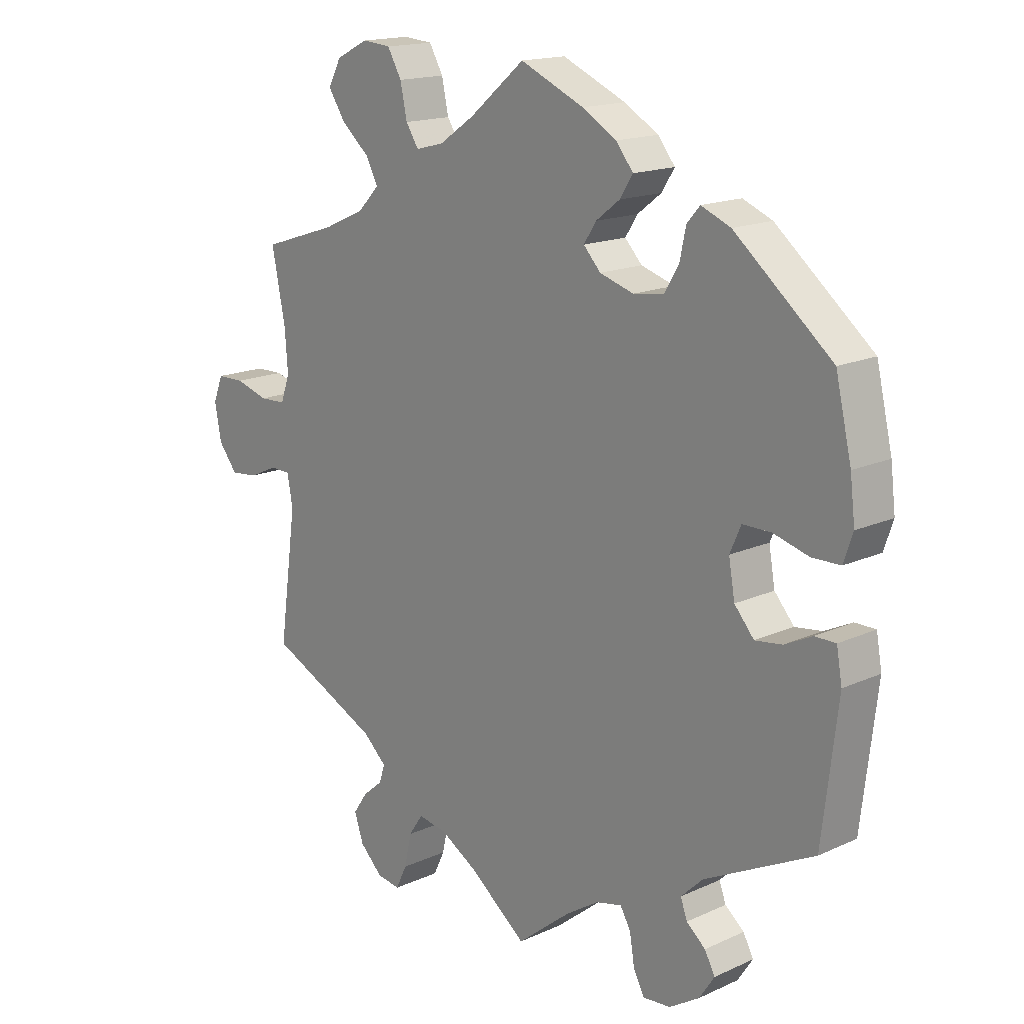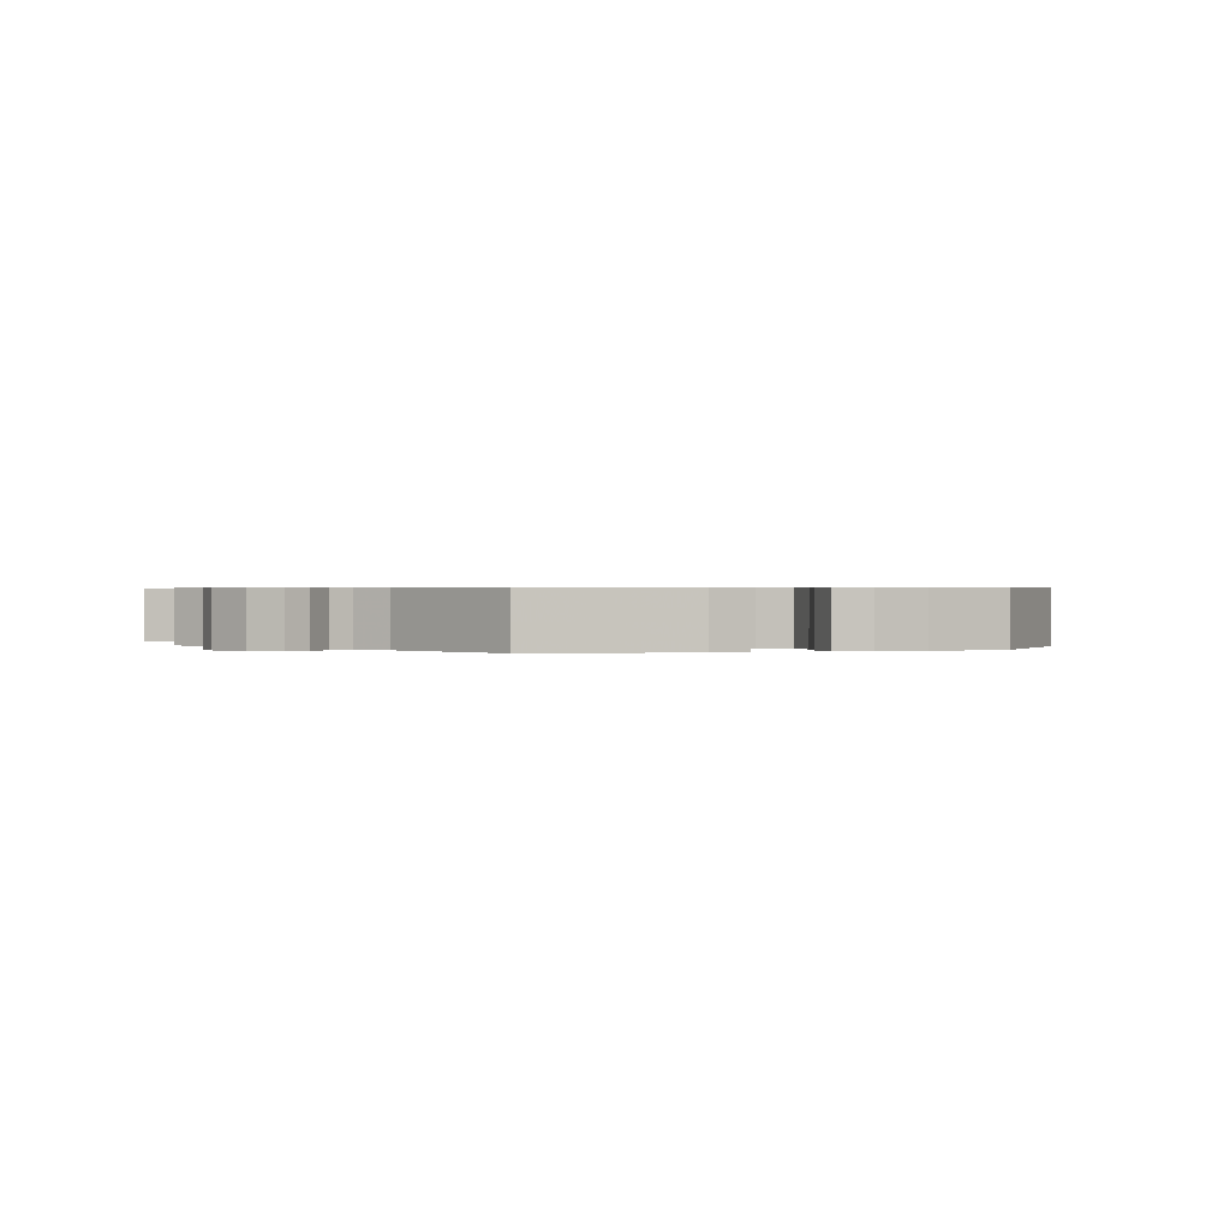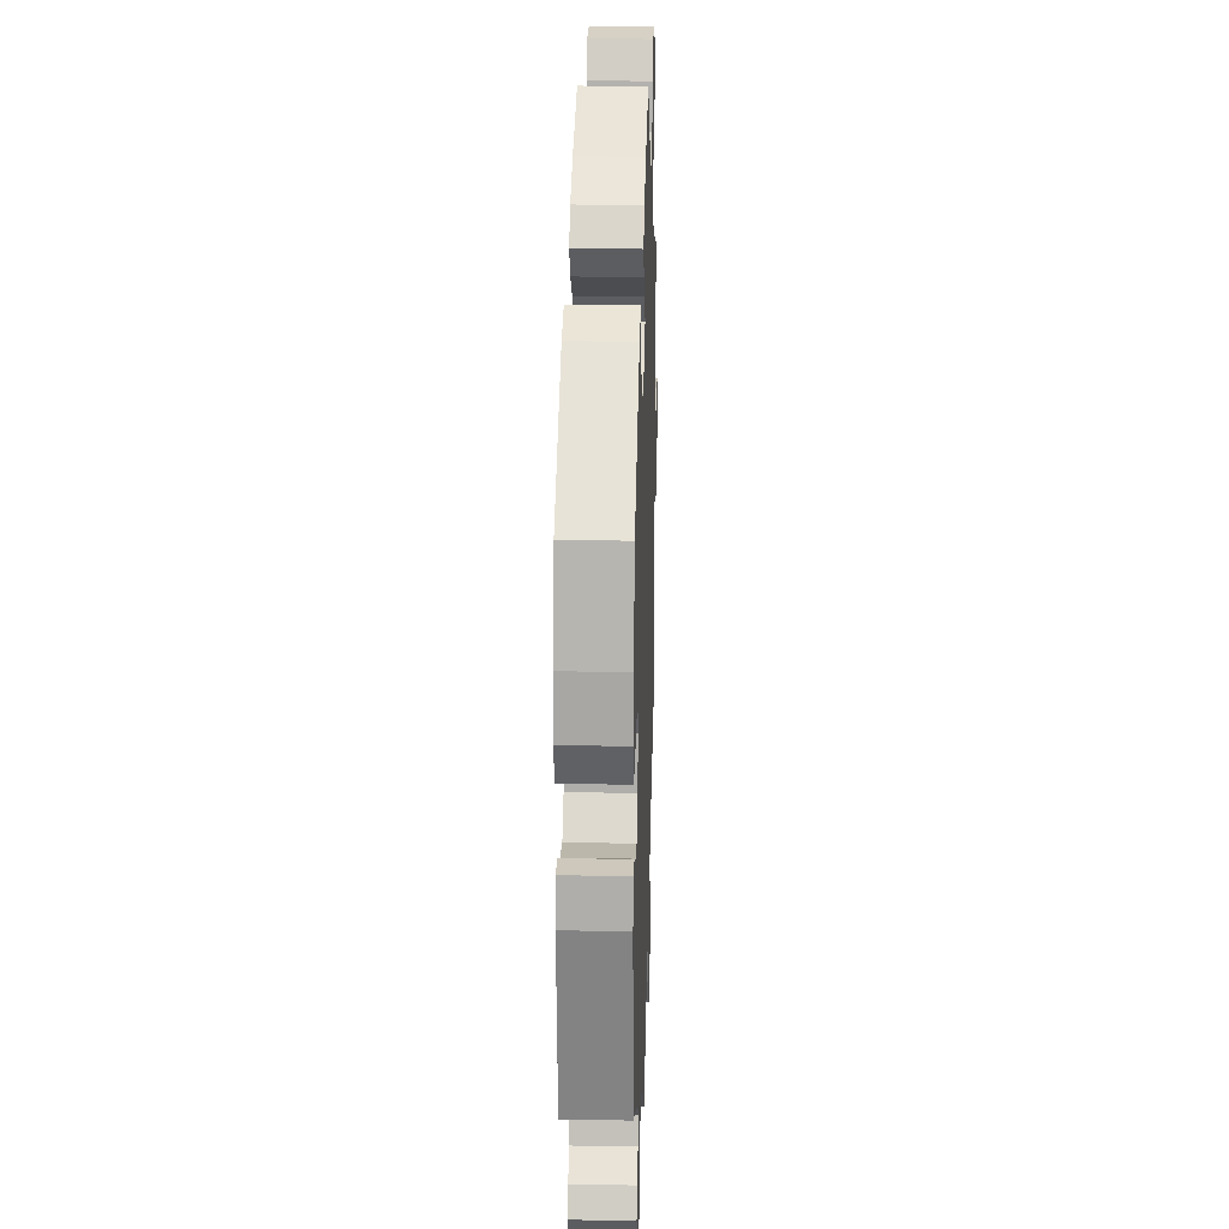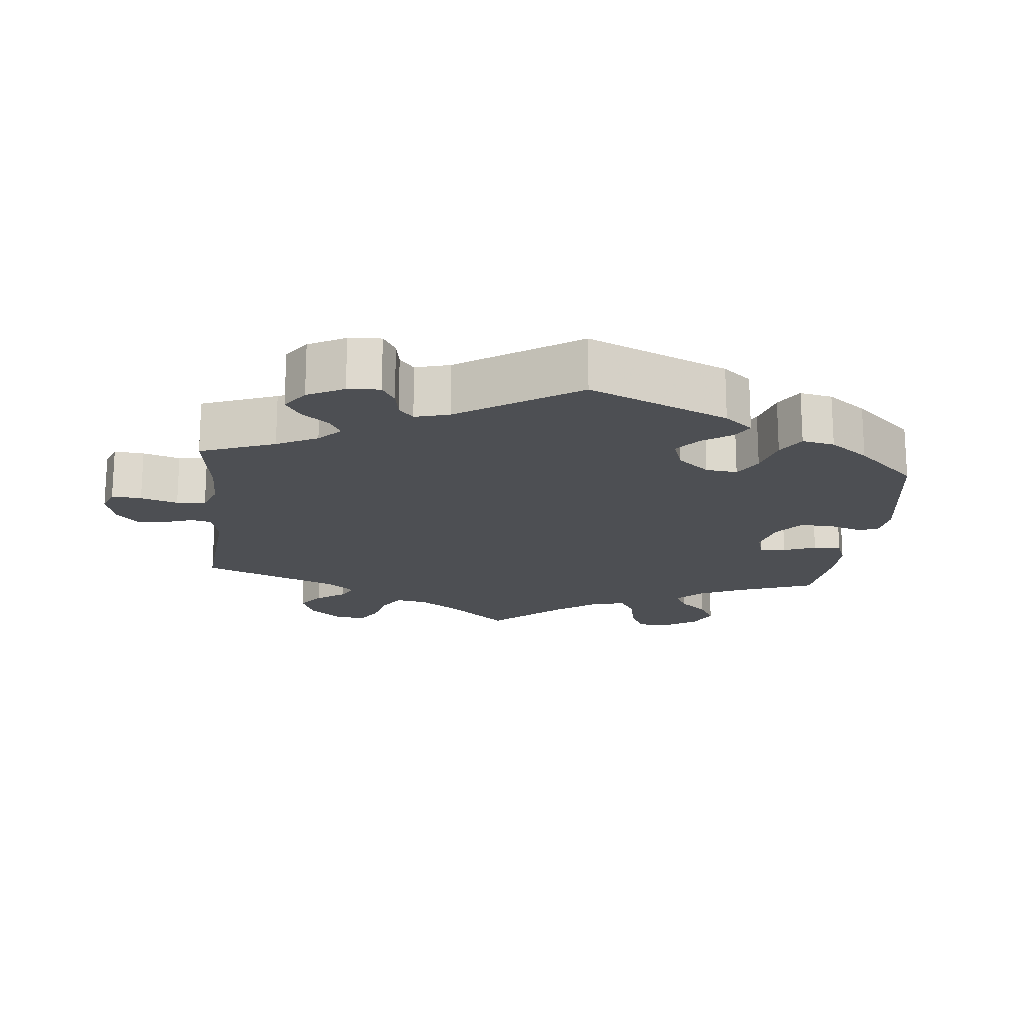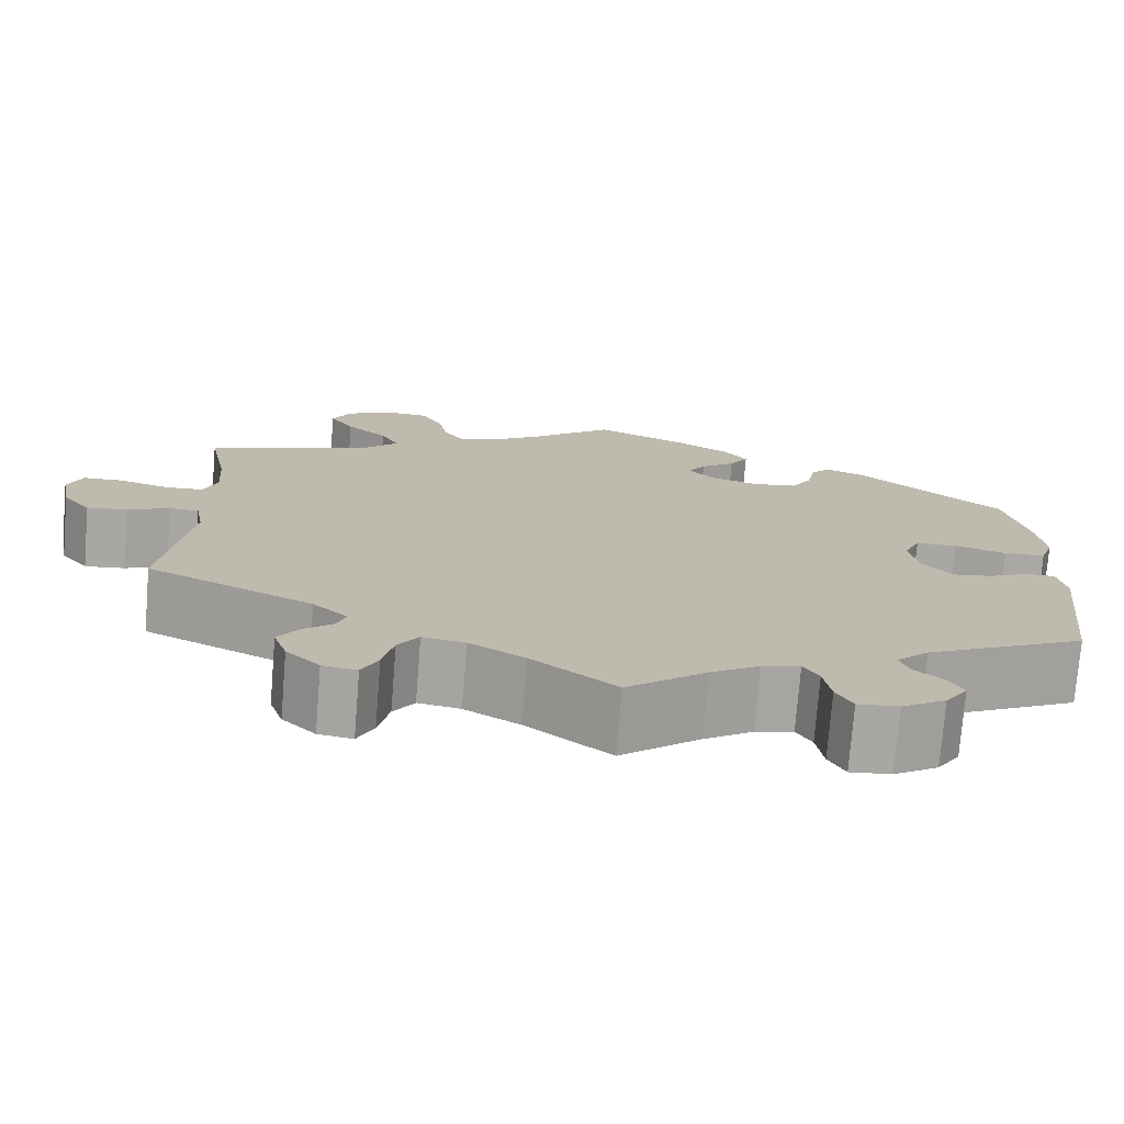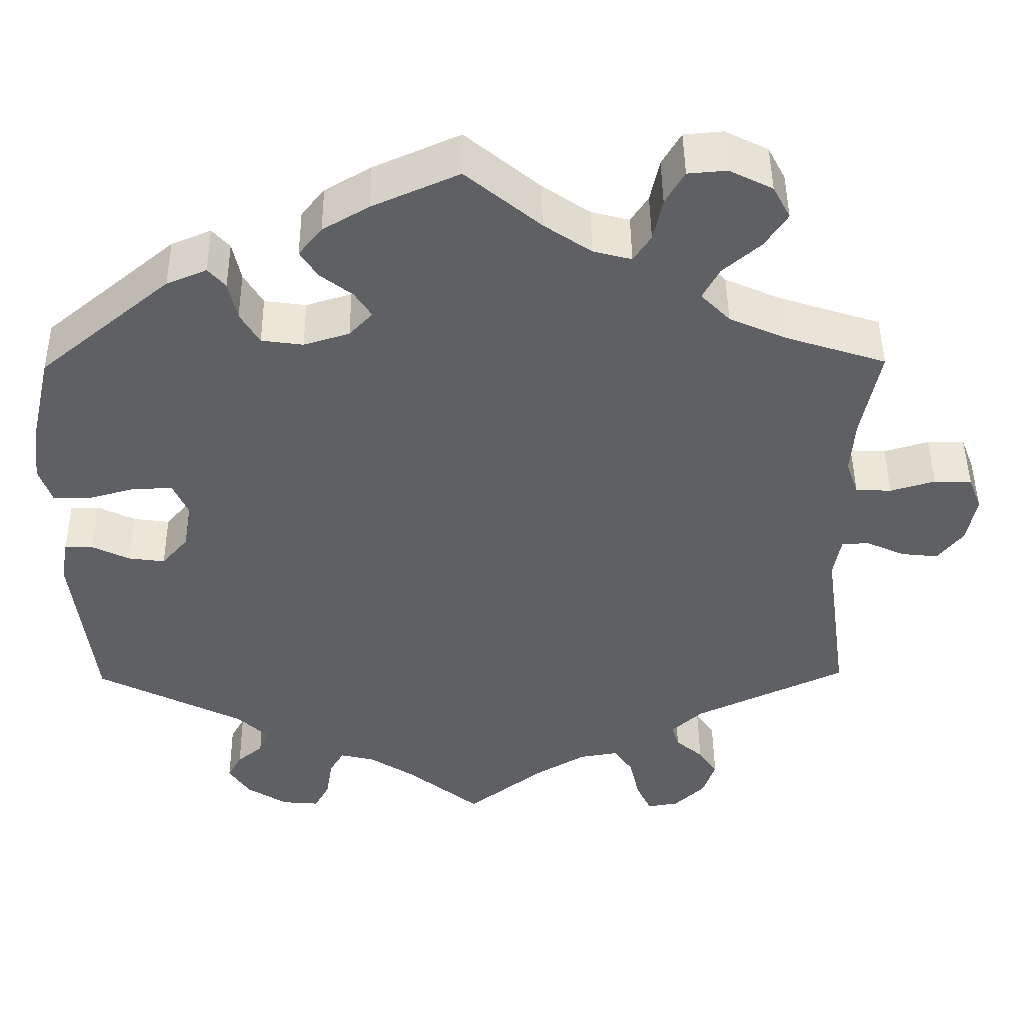
<metadata>
{"format":"obj","ext":"obj","renderer":"f3d","projection":"perspective","resolution":1024,"background":"white","views":[{"elev":16.4,"azim":-132.8,"up":"+Z"},{"elev":0.5,"azim":-107.0,"up":"+Y"},{"elev":21.9,"azim":-88.2,"up":"+Z"},{"elev":-17.8,"azim":-126.1,"up":"+Y"},{"elev":-74.8,"azim":175.4,"up":"+Z"},{"elev":46.5,"azim":-0.6,"up":"+Z"}]}
</metadata>
<code>
v 0.09 0.07 0.503
v 0.147 0.07 0.464
v 0.193 0.07 0.452
v 0.214 0.07 0.484
v 0.225 0.07 0.536
v 0.248 0.07 0.576
v 0.295 0.07 0.58
v 0.347 0.07 0.554
v 0.368 0.07 0.514
v 0.341 0.07 0.473
v 0.295 0.07 0.433
v 0.275 0.07 0.395
v 0.31 0.07 0.359
v 0.377 0.07 0.329
v 0.5 0.07 0.289
v 0.478 0.07 0.178
v 0.473 0.07 0.111
v 0.488 0.07 0.069
v 0.531 0.07 0.067
v 0.585 0.07 0.083
v 0.63 0.07 0.082
v 0.646 0.07 0.041
v 0.635 0.07 -0.017
v 0.604 0.07 -0.056
v 0.559 0.07 -0.051
v 0.513 0.07 -0.03
v 0.48 0.07 -0.031
v 0.471 0.07 -0.081
v 0.5 0.07 -0.289
v 0.317 0.07 -0.375
v 0.279 0.07 -0.41
v 0.288 0.07 -0.439
v 0.321 0.07 -0.467
v 0.344 0.07 -0.501
v 0.329 0.07 -0.545
v 0.292 0.07 -0.581
v 0.254 0.07 -0.587
v 0.236 0.07 -0.549
v 0.224 0.07 -0.496
v 0.201 0.07 -0.462
v 0.154 0.07 -0.47
v 0.093 0.07 -0.506
v 0 0.07 -0.578
v -0.088 0.07 -0.507
v -0.142 0.07 -0.472
v -0.184 0.07 -0.462
v -0.201 0.07 -0.491
v -0.209 0.07 -0.54
v -0.227 0.07 -0.574
v -0.272 0.07 -0.57
v -0.321 0.07 -0.539
v -0.346 0.07 -0.501
v -0.329 0.07 -0.47
v -0.298 0.07 -0.444
v -0.287 0.07 -0.414
v -0.323 0.07 -0.379
v -0.501 0.07 -0.289
v -0.526 0.07 -0.077
v -0.517 0.07 -0.026
v -0.483 0.07 -0.026
v -0.438 0.07 -0.048
v -0.394 0.07 -0.054
v -0.362 0.07 -0.017
v -0.352 0.07 0.04
v -0.37 0.07 0.081
v -0.416 0.07 0.081
v -0.474 0.07 0.065
v -0.52 0.07 0.066
v -0.535 0.07 0.11
v -0.527 0.07 0.177
v -0.501 0.07 0.289
v -0.343 0.07 0.42
v -0.295 0.07 0.44
v -0.274 0.07 0.416
v -0.264 0.07 0.369
v -0.241 0.07 0.33
v -0.191 0.07 0.323
v -0.136 0.07 0.34
v -0.108 0.07 0.37
v -0.128 0.07 0.401
v -0.167 0.07 0.431
v -0.188 0.07 0.464
v -0.16 0.07 0.499
v -0.104 0.07 0.532
v 0 0.07 0.578
v 0.09 0 0.503
v 0.147 0 0.464
v 0.193 0 0.452
v 0.214 0 0.484
v 0.225 0 0.536
v 0.248 0 0.576
v 0.295 0 0.58
v 0.347 0 0.554
v 0.368 0 0.514
v 0.341 0 0.473
v 0.295 0 0.433
v 0.275 0 0.395
v 0.31 0 0.359
v 0.377 0 0.329
v 0.5 0 0.289
v 0.478 0 0.178
v 0.473 0 0.111
v 0.488 0 0.069
v 0.531 0 0.067
v 0.585 0 0.083
v 0.63 0 0.082
v 0.646 0 0.041
v 0.635 0 -0.017
v 0.604 0 -0.056
v 0.559 0 -0.051
v 0.513 0 -0.03
v 0.48 0 -0.031
v 0.471 0 -0.081
v 0.5 0 -0.289
v 0.317 0 -0.375
v 0.279 0 -0.41
v 0.288 0 -0.439
v 0.321 0 -0.467
v 0.344 0 -0.501
v 0.329 0 -0.545
v 0.292 0 -0.581
v 0.254 0 -0.587
v 0.236 0 -0.549
v 0.224 0 -0.496
v 0.201 0 -0.462
v 0.154 0 -0.47
v 0.093 0 -0.506
v 0 0 -0.578
v -0.088 0 -0.507
v -0.142 0 -0.472
v -0.184 0 -0.462
v -0.201 0 -0.491
v -0.209 0 -0.54
v -0.227 0 -0.574
v -0.272 0 -0.57
v -0.321 0 -0.539
v -0.346 0 -0.501
v -0.329 0 -0.47
v -0.298 0 -0.444
v -0.287 0 -0.414
v -0.323 0 -0.379
v -0.501 0 -0.289
v -0.526 0 -0.077
v -0.517 0 -0.026
v -0.483 0 -0.026
v -0.438 0 -0.048
v -0.394 0 -0.054
v -0.362 0 -0.017
v -0.352 0 0.04
v -0.37 0 0.081
v -0.416 0 0.081
v -0.474 0 0.065
v -0.52 0 0.066
v -0.535 0 0.11
v -0.527 0 0.177
v -0.501 0 0.289
v -0.343 0 0.42
v -0.295 0 0.44
v -0.274 0 0.416
v -0.264 0 0.369
v -0.241 0 0.33
v -0.191 0 0.323
v -0.136 0 0.34
v -0.108 0 0.37
v -0.128 0 0.401
v -0.167 0 0.431
v -0.188 0 0.464
v -0.16 0 0.499
v -0.104 0 0.532
v 0 0 0.578
f 84 85 1
f 83 84 1 2
f 80 81 82 83
f 79 80 83 2
f 78 79 2 3
f 72 73 74 75
f 72 75 76
f 71 72 76
f 70 71 76 77
f 66 67 68 69
f 65 66 69 70
f 58 59 60 61
f 56 57 58 61
f 55 56 61 62
f 51 52 53 54
f 51 54 55
f 50 51 55
f 47 48 49 50
f 46 47 50 55
f 45 46 55 62
f 42 43 44
f 41 42 44 45
f 40 41 45 62
f 36 37 38 39
f 36 39 40
f 35 36 40
f 32 33 34 35
f 32 35 40 62
f 28 29 30
f 27 28 30 31
f 23 24 25 26
f 23 26 27
f 22 23 27
f 19 20 21 22
f 18 19 22 27
f 17 18 27 31
f 14 15 16
f 13 14 16 17
f 12 13 17 31
f 8 9 10 11
f 8 11 12
f 7 8 12
f 4 5 6 7
f 3 4 7 12
f 78 3 12 31
f 65 70 77 78
f 64 65 78 31
f 31 32 62 63
f 31 63 64
f 86 170 169
f 87 86 169 168
f 168 167 166 165
f 87 168 165 164
f 88 87 164 163
f 160 159 158 157
f 161 160 157
f 161 157 156
f 162 161 156 155
f 154 153 152 151
f 155 154 151 150
f 146 145 144 143
f 146 143 142 141
f 147 146 141 140
f 139 138 137 136
f 140 139 136
f 140 136 135
f 135 134 133 132
f 140 135 132 131
f 147 140 131 130
f 129 128 127
f 130 129 127 126
f 147 130 126 125
f 124 123 122 121
f 125 124 121
f 125 121 120
f 120 119 118 117
f 147 125 120 117
f 115 114 113
f 116 115 113 112
f 111 110 109 108
f 112 111 108
f 112 108 107
f 107 106 105 104
f 112 107 104 103
f 116 112 103 102
f 101 100 99
f 102 101 99 98
f 116 102 98 97
f 96 95 94 93
f 97 96 93
f 97 93 92
f 92 91 90 89
f 97 92 89 88
f 116 97 88 163
f 163 162 155 150
f 116 163 150 149
f 148 147 117 116
f 149 148 116
f 1 86 87 2
f 2 87 88 3
f 3 88 89 4
f 4 89 90 5
f 5 90 91 6
f 6 91 92 7
f 7 92 93 8
f 8 93 94 9
f 9 94 95 10
f 10 95 96 11
f 11 96 97 12
f 12 97 98 13
f 13 98 99 14
f 14 99 100 15
f 15 100 101 16
f 16 101 102 17
f 17 102 103 18
f 18 103 104 19
f 19 104 105 20
f 20 105 106 21
f 21 106 107 22
f 22 107 108 23
f 23 108 109 24
f 24 109 110 25
f 25 110 111 26
f 26 111 112 27
f 27 112 113 28
f 28 113 114 29
f 29 114 115 30
f 30 115 116 31
f 31 116 117 32
f 32 117 118 33
f 33 118 119 34
f 34 119 120 35
f 35 120 121 36
f 36 121 122 37
f 37 122 123 38
f 38 123 124 39
f 39 124 125 40
f 40 125 126 41
f 41 126 127 42
f 42 127 128 43
f 43 128 129 44
f 44 129 130 45
f 45 130 131 46
f 46 131 132 47
f 47 132 133 48
f 48 133 134 49
f 49 134 135 50
f 50 135 136 51
f 51 136 137 52
f 52 137 138 53
f 53 138 139 54
f 54 139 140 55
f 55 140 141 56
f 56 141 142 57
f 57 142 143 58
f 58 143 144 59
f 59 144 145 60
f 60 145 146 61
f 61 146 147 62
f 62 147 148 63
f 63 148 149 64
f 64 149 150 65
f 65 150 151 66
f 66 151 152 67
f 67 152 153 68
f 68 153 154 69
f 69 154 155 70
f 70 155 156 71
f 71 156 157 72
f 72 157 158 73
f 73 158 159 74
f 74 159 160 75
f 75 160 161 76
f 76 161 162 77
f 77 162 163 78
f 78 163 164 79
f 79 164 165 80
f 80 165 166 81
f 81 166 167 82
f 82 167 168 83
f 83 168 169 84
f 84 169 170 85
f 85 170 86 1

</code>
